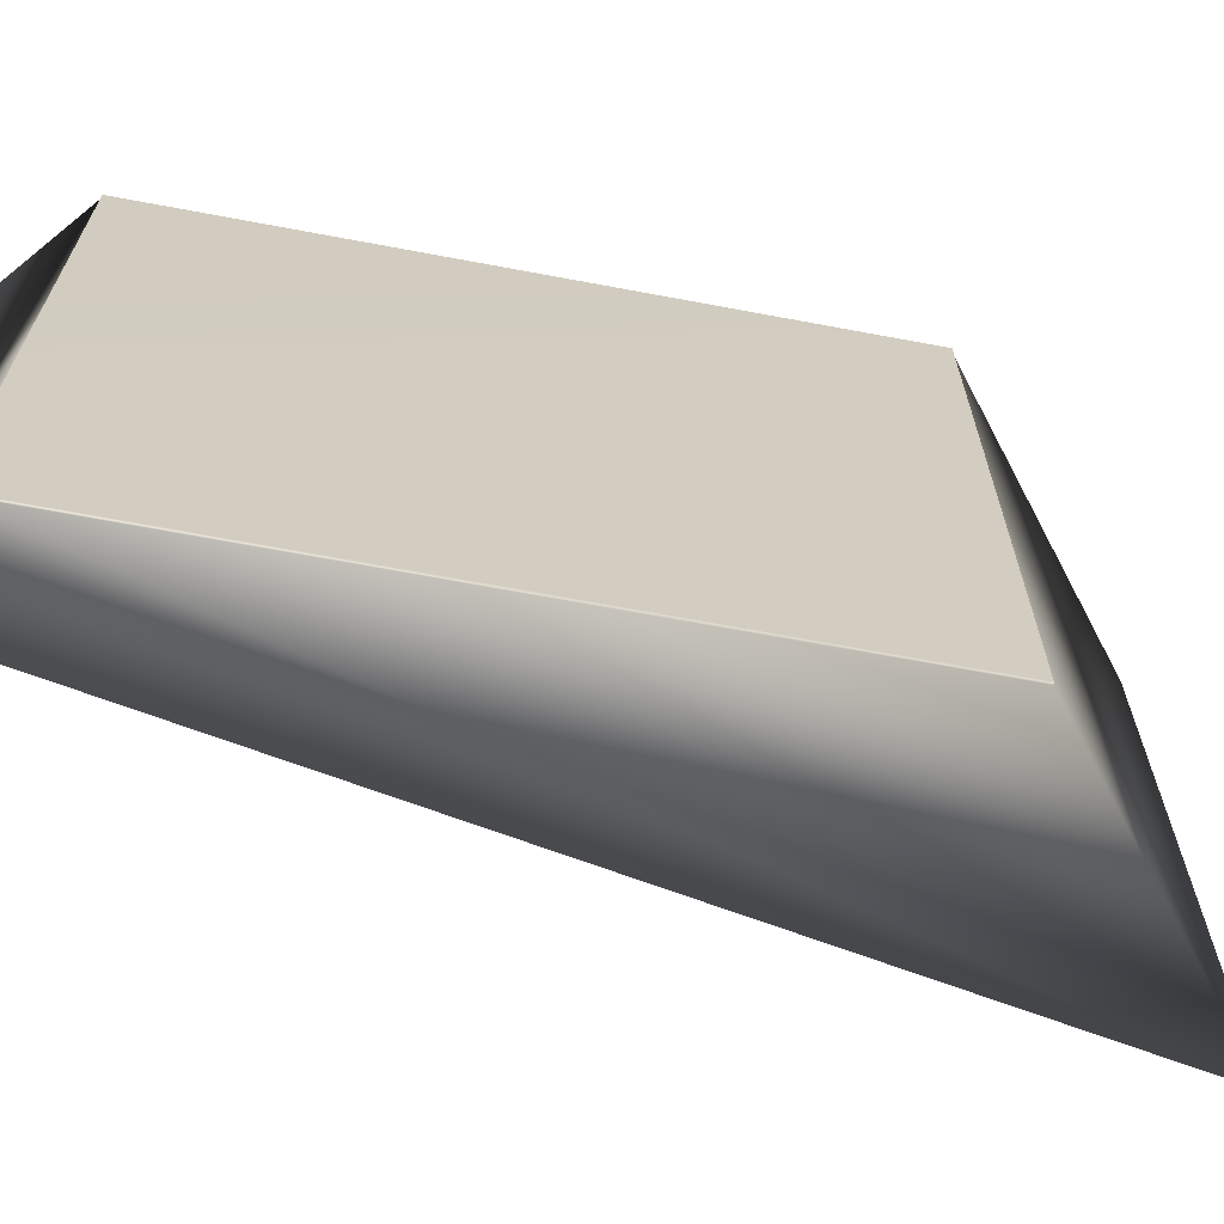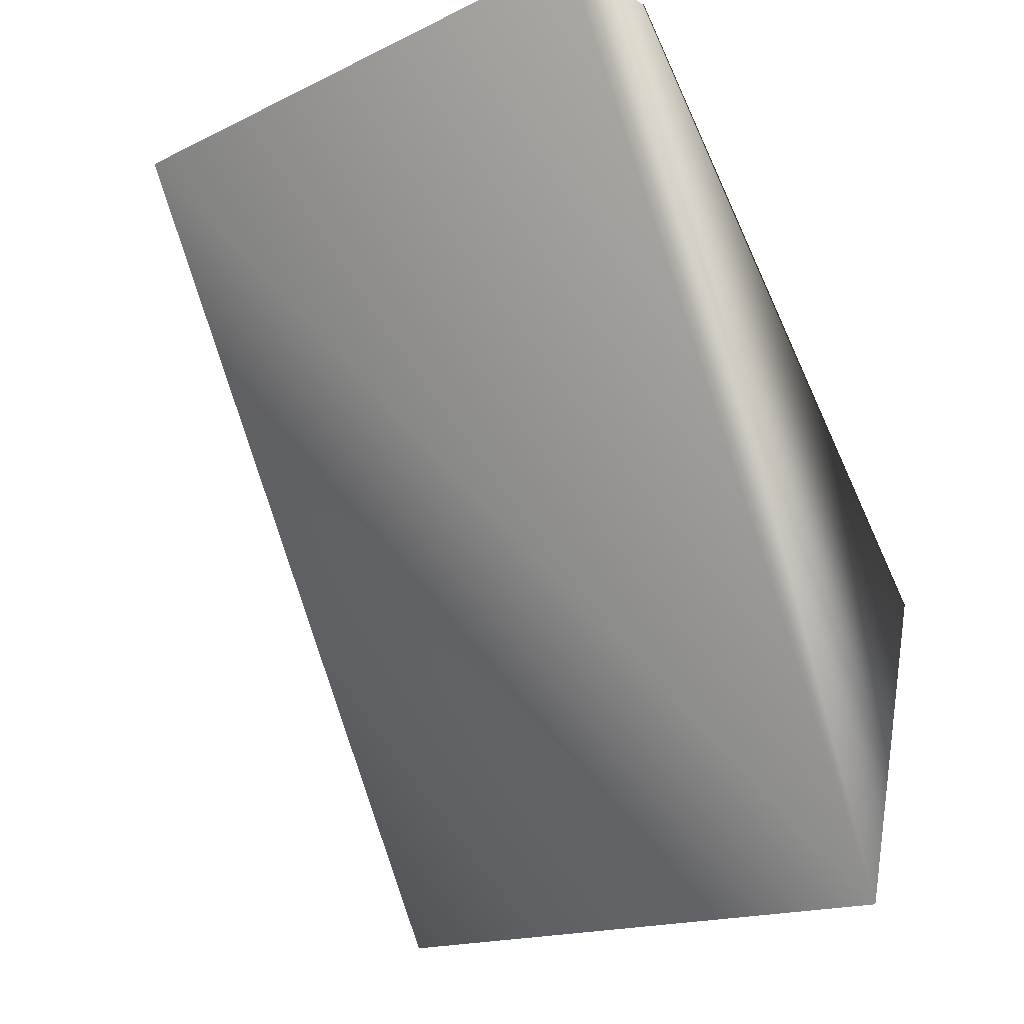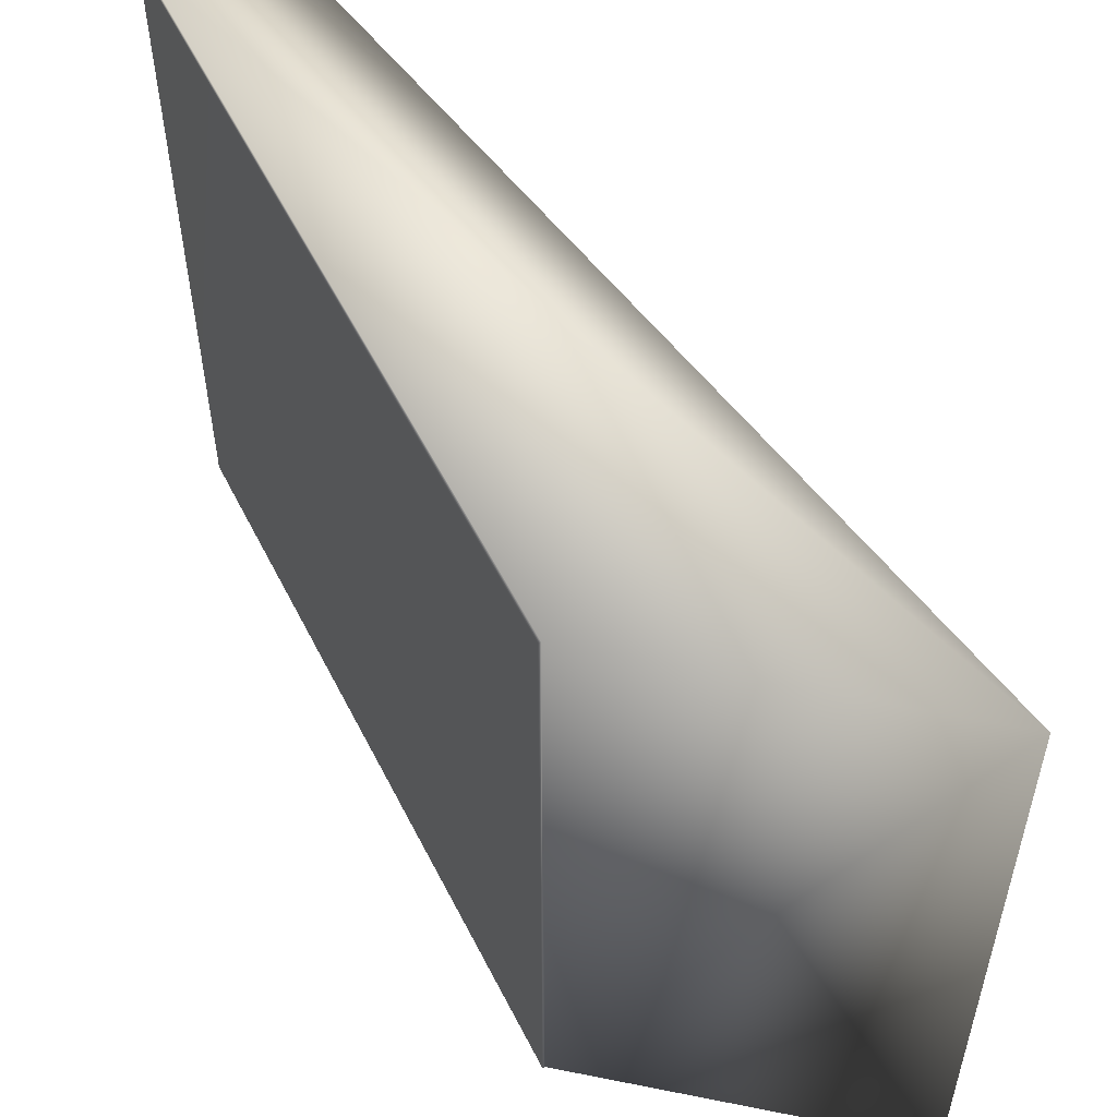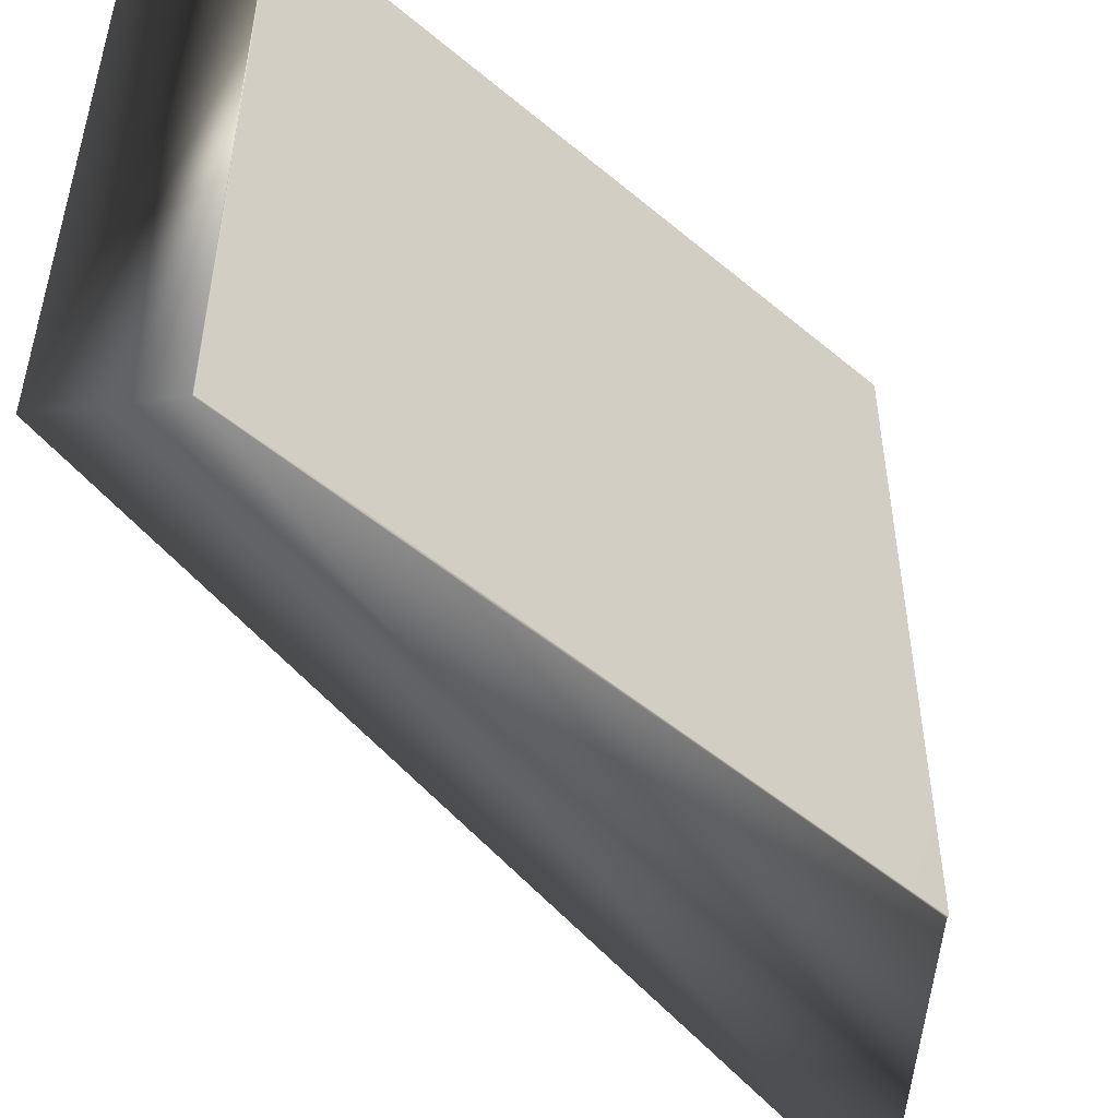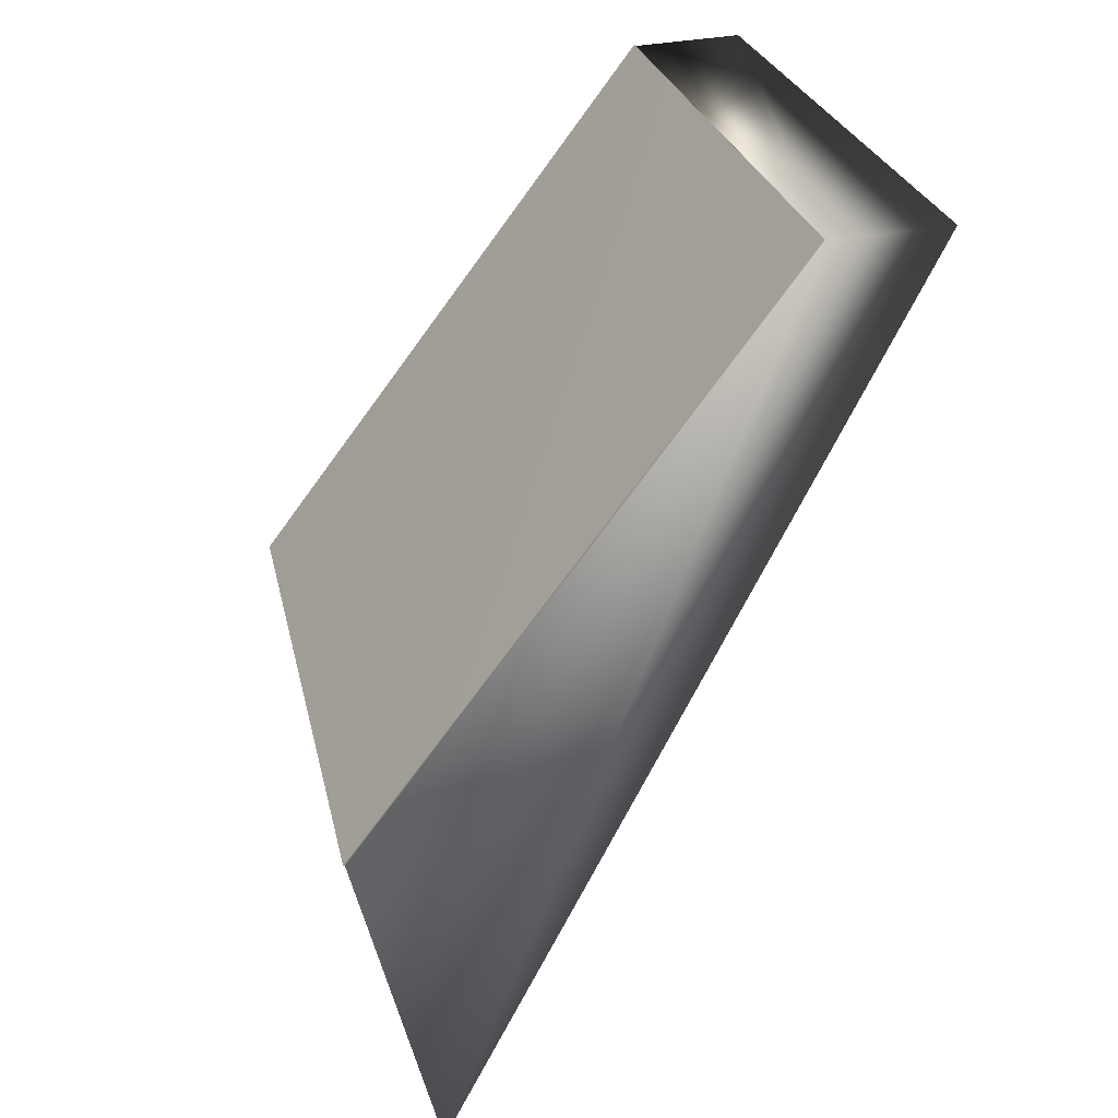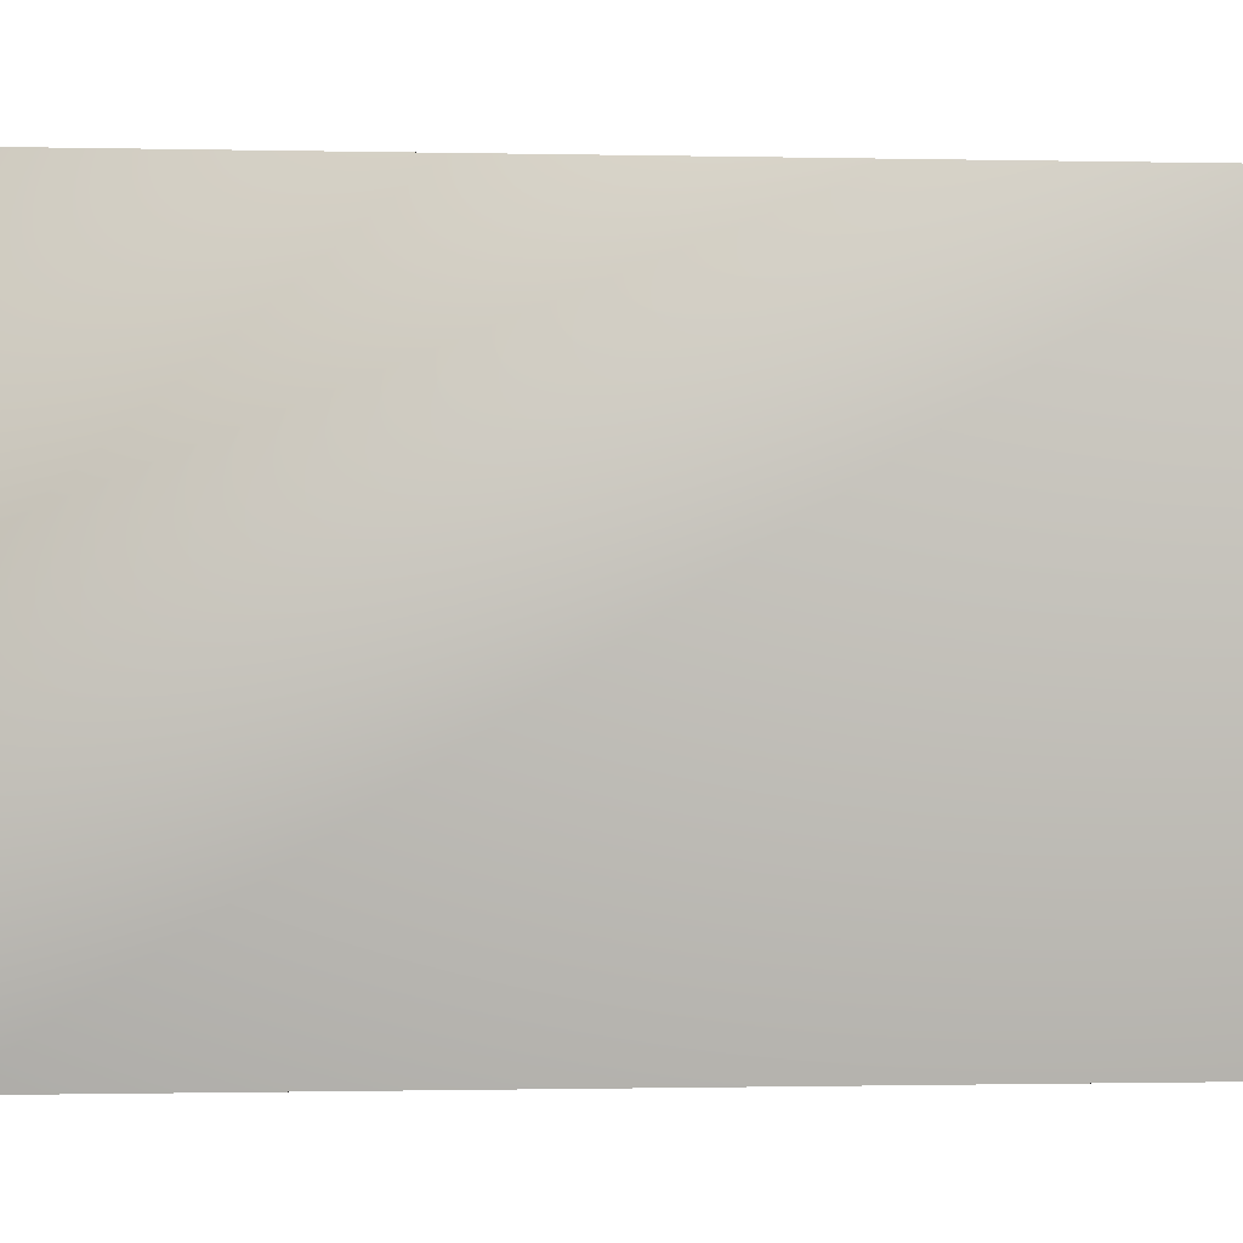
<metadata>
{"format":"obj","ext":"obj","renderer":"f3d","projection":"perspective","resolution":1024,"background":"white","views":[{"elev":-67.0,"azim":42.2,"up":"+Y"},{"elev":-17.0,"azim":-46.3,"up":"+Z"},{"elev":55.8,"azim":116.3,"up":"+Y"},{"elev":-50.9,"azim":10.4,"up":"+Y"},{"elev":26.4,"azim":168.0,"up":"+Z"},{"elev":-0.9,"azim":-121.8,"up":"+Y"}]}
</metadata>
<code>
v -84.64 30.25 -126.7
v -84.64 32.25 -126.7
v -84.63 30.25 -126.7
v -84.63 32.25 -126.7
v -85.9 30.25 -125
v -85.9 32.25 -125
v -85.91 30.25 -125
v -85.91 32.25 -125
v -84.89 30.25 -127.7
v -84.89 32.25 -127.7
v -86.25 32.25 -125
v -86.25 30.25 -125
f 1 2 3
f 3 2 4
f 3 4 5
f 5 4 6
f 5 6 7
f 7 6 8
f 9 10 1
f 1 10 2
f 11 8 10
f 10 8 2
f 2 8 6
f 2 6 4
f 12 11 9
f 9 11 10
f 12 9 7
f 7 9 1
f 7 1 5
f 5 1 3
f 7 8 12
f 12 8 11

</code>
